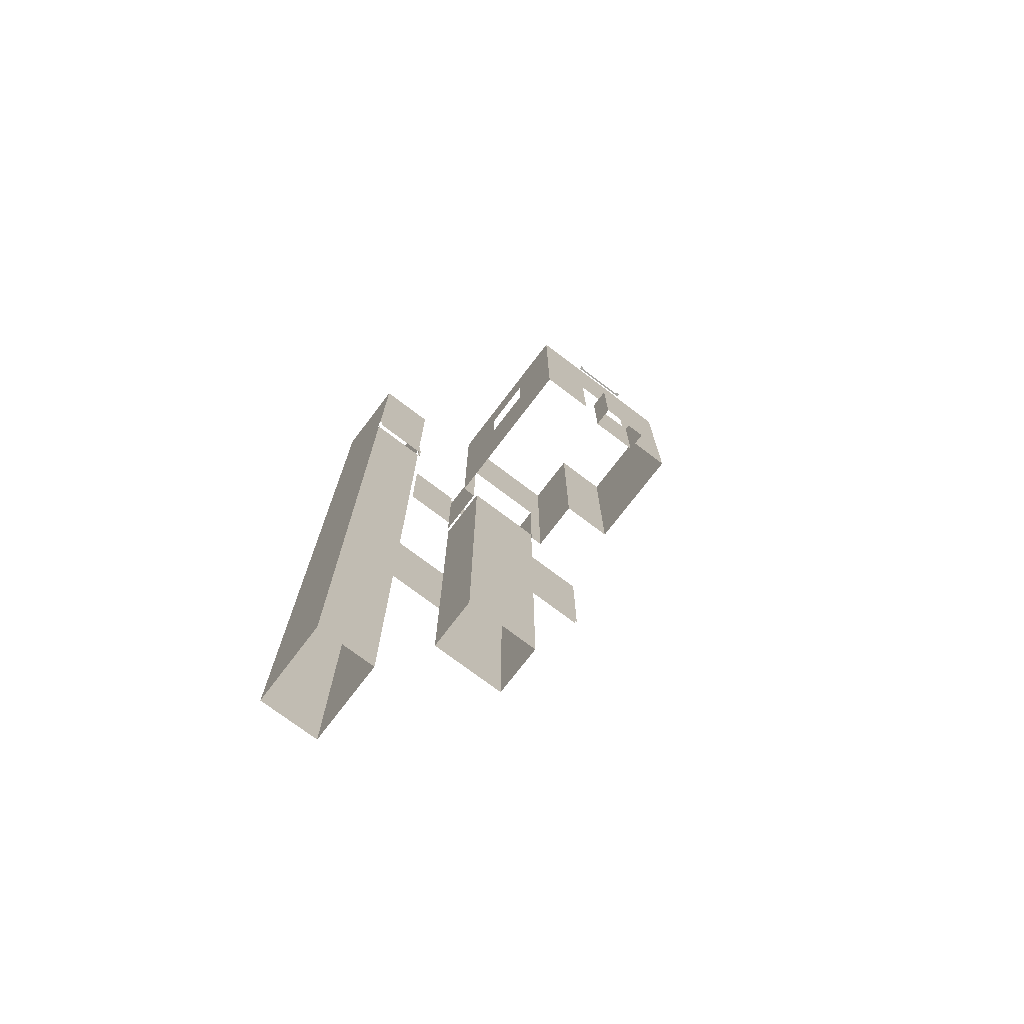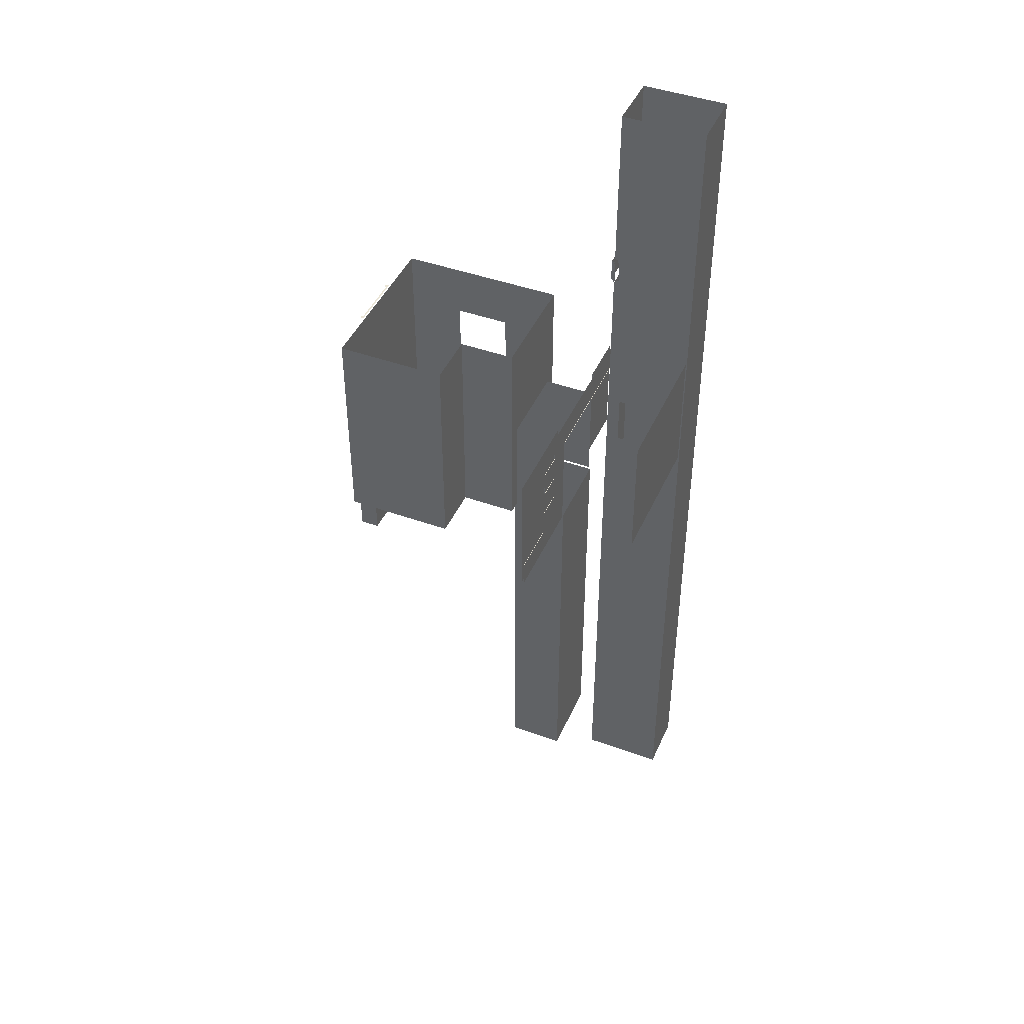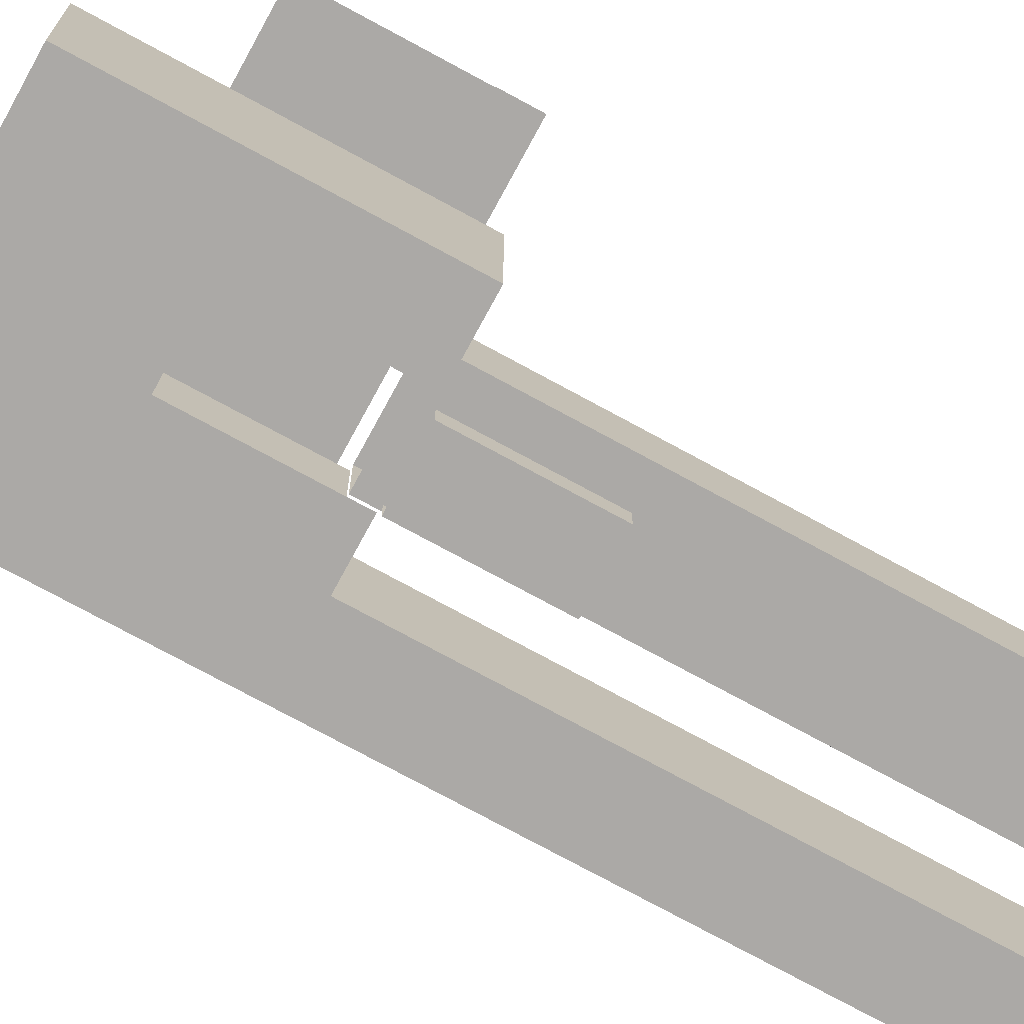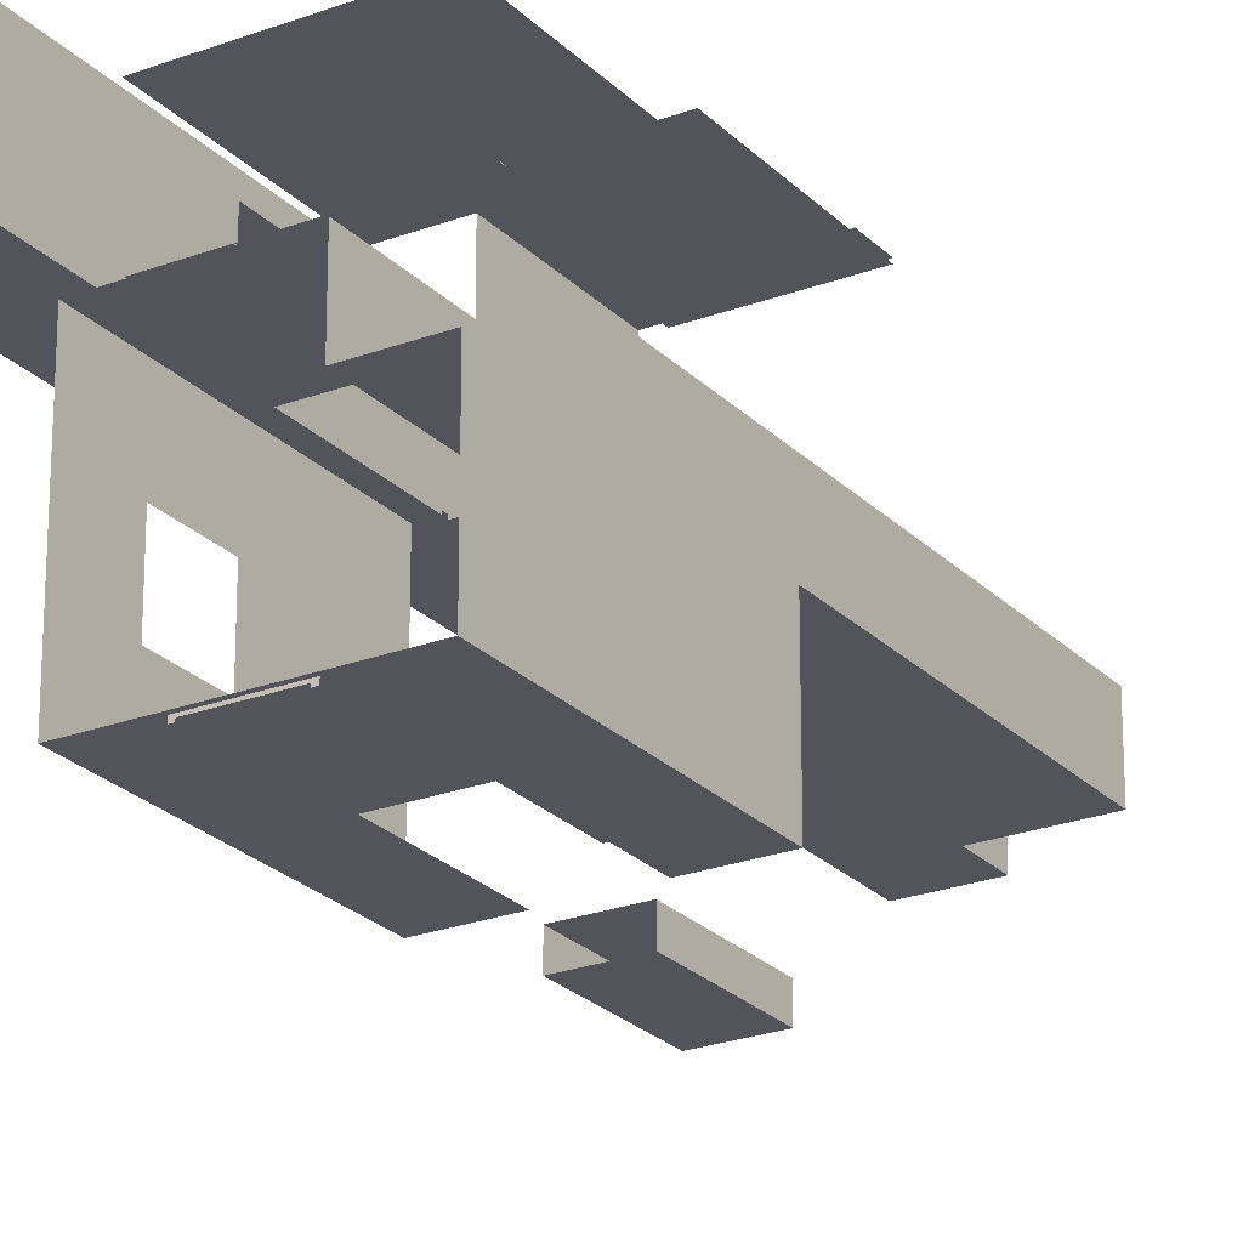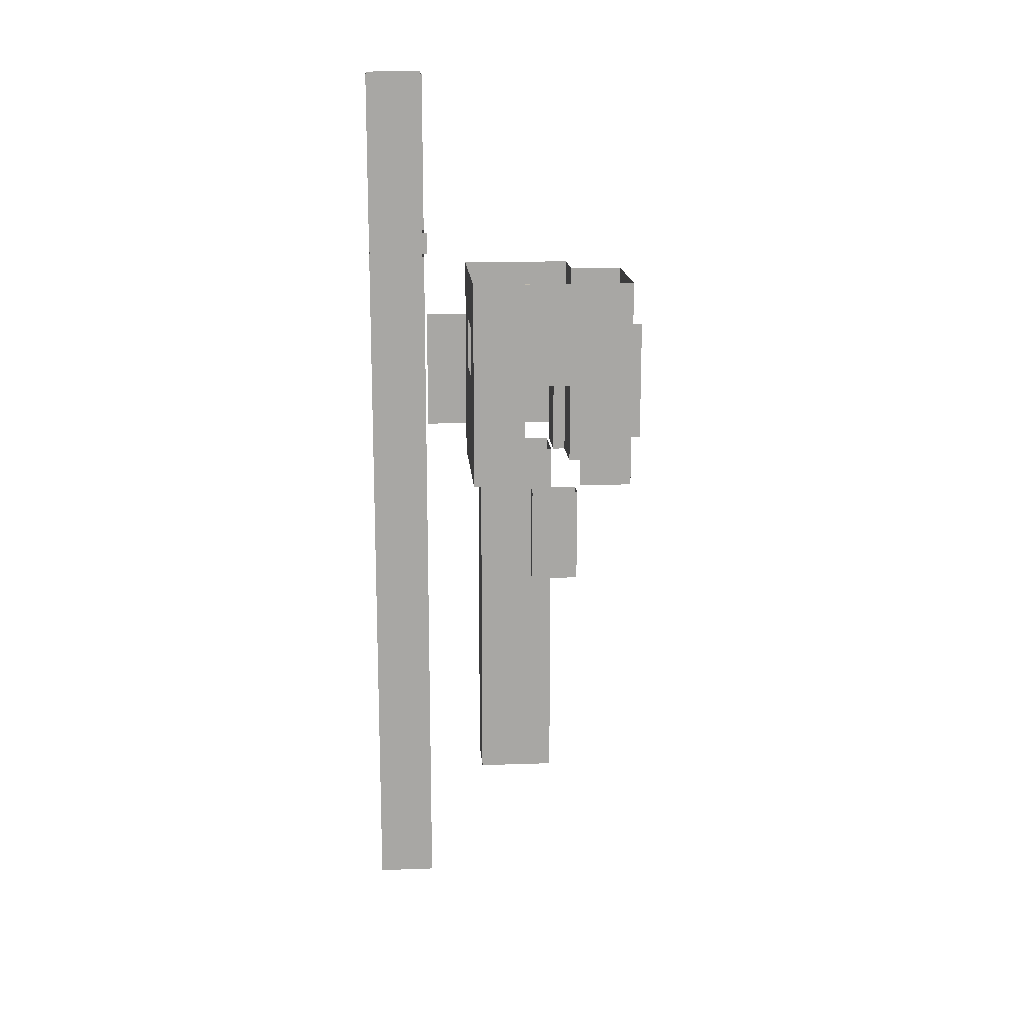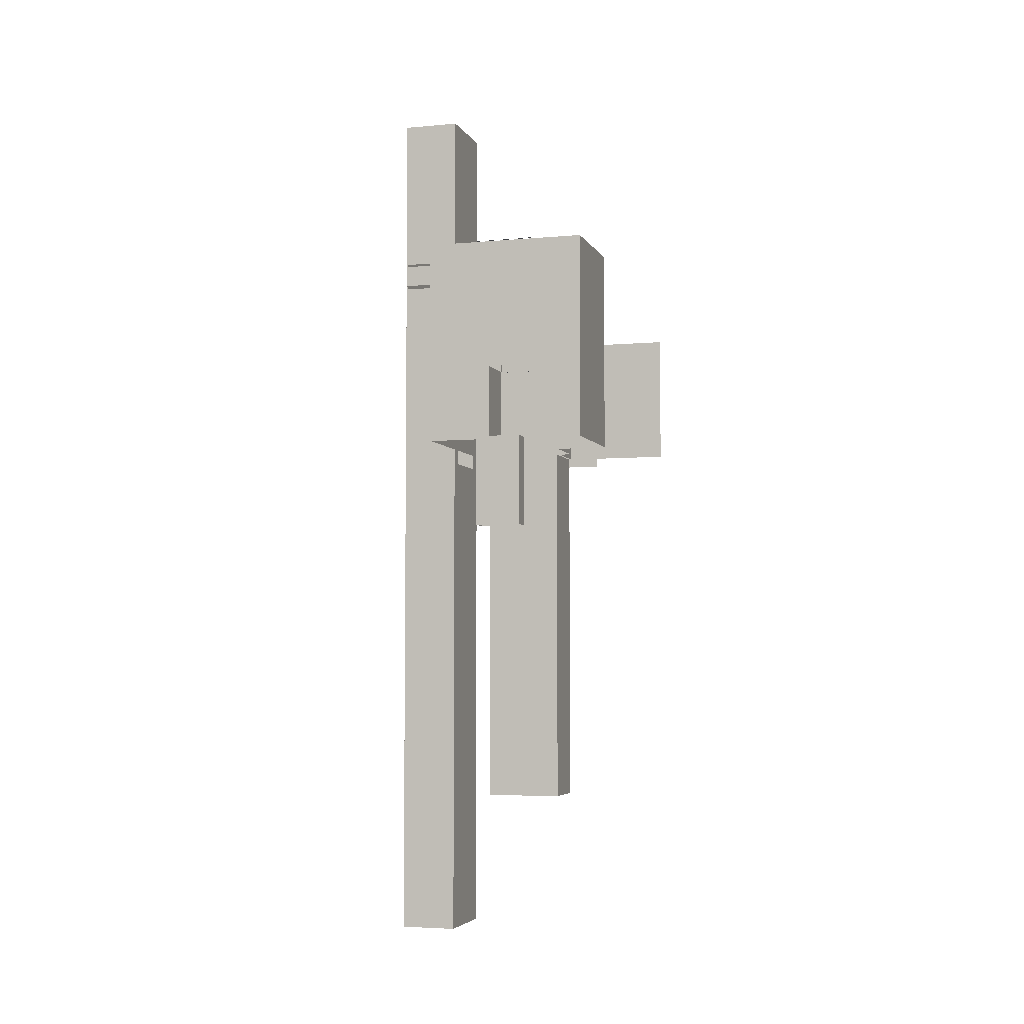
<metadata>
{"format":"obj","ext":"obj","renderer":"f3d","projection":"perspective","resolution":1024,"background":"white","views":[{"elev":-74.0,"azim":-37.2,"up":"+Z"},{"elev":44.1,"azim":113.0,"up":"+Z"},{"elev":-75.6,"azim":61.5,"up":"+Y"},{"elev":-23.9,"azim":32.1,"up":"+Y"},{"elev":15.8,"azim":-4.2,"up":"+Z"},{"elev":-4.7,"azim":16.5,"up":"+Z"}]}
</metadata>
<code>
o Section2.029
v 30.94 32.08 0.002468
v 33.07 32.08 0.002468
v 33.07 32.08 -4.265
v 30.94 32.08 -4.265
v 33.07 31.2 -4.265
v 30.94 31.2 -4.265
v 30.94 31.2 0.002468
v 32.92 31.2 0.002468
v 33.07 31.2 0.002468
v 30.94 31.2 -0.1499
v 33.07 31.2 -0.1499
v 28.23 32.38 9.756
v 35.78 32.38 9.756
v 33.34 32.38 1.831
v 33.34 32.38 4.879
v 33.23 32.38 4.879
v 33.23 32.38 1.831
v 33.34 32.38 0.002468
v 30.67 32.38 4.879
v 33.34 32.38 9.756
v 30.67 32.38 9.756
v 30.67 32.38 0.002468
v 30.79 32.38 4.879
v 35.78 32.38 0.002468
v 28.23 32.38 0.002468
v 30.64 32.15 9.756
v 30.79 32.15 9.756
v 30.79 32.31 9.756
v 30.64 32.31 9.756
v 33.23 32.23 9.756
v 33.23 32.31 9.756
v 30.79 32.23 9.756
v 33.38 32.31 9.756
v 33.23 32.15 9.756
v 33.38 32.15 9.756
v 33.34 32.31 9.756
v 28.23 37.26 0.002468
v 35.78 37.26 0.002468
v 33.34 37.34 0.002468
v 35.78 37.34 0.002468
v 28.23 38.17 0.002468
v 33.34 38.17 0.002468
v 28.23 37.34 4.879
v 28.23 37.34 7.318
v 28.23 38.17 7.318
v 28.23 38.17 4.879
v 28.23 32.38 4.879
v 28.23 32.38 7.318
v 28.23 34.9 7.318
v 28.23 34.9 4.879
v 28.23 38.17 9.756
v 33.34 37.34 9.756
v 35.78 37.34 9.756
v 33.34 38.17 9.756
v 26.22 42.75 0.002468
v 26.22 45.49 0.002468
v 30.79 46.1 0.002468
v 33.21 46.1 0.002468
v 26.43 46.1 0.002468
v 33.23 42.29 0.002468
v 30.79 42.29 0.002468
v 37.63 42.29 0.002468
v 37.63 42.17 0.002468
v 33.34 42.17 0.002468
v 33.34 42.29 0.002468
v 32.75 39.85 0.002468
v 33.34 39.85 0.002468
v 33.34 39.74 0.002468
v 28.23 39.74 0.002468
v 28.23 39.85 0.002468
v 28.86 39.85 0.002468
v 32.64 39.74 0.002468
v 32.64 42.29 0.002468
v 32.75 42.29 0.002468
v 28.98 42.29 0.002468
v 28.98 39.74 0.002468
v 26.22 42.14 18.9
v 26.22 46.1 18.9
v 23.4 46.1 18.9
v 23.4 42.14 18.9
v 26.22 42.14 9.756
v 26.22 42.21 9.756
v 23.47 42.14 9.756
v 26.22 46.1 9.756
v 23.4 46.1 9.756
v 23.47 42.14 9.908
v 23.47 42.14 11.13
v 23.47 42.14 10.98
v 23.47 41.98 10.98
v 23.47 41.98 9.908
v 26.22 42.21 9.908
v 26.37 42.21 9.908
v 26.37 42.21 10.98
v 33.34 39.85 9.756
v 28.23 39.85 9.756
v 23.47 42.14 18.9
v 26.22 42.14 11.13
v 26.37 42.14 9.908
v 26.22 42.14 9.908
v 26.22 42.14 10.98
v 26.37 42.14 10.98
v 26.22 41.98 9.908
v 26.22 41.98 10.98
v 26.22 42.21 11.13
v 26.22 42.21 18.9
v 26.22 42.36 10.98
v 26.22 42.29 10.98
v 26.22 42.29 18.9
v 26.22 46.1 10.98
v 26.22 42.29 11.13
v 26.22 42.36 9.756
v 26.22 42.36 9.908
v 23.4 42.14 9.908
v 23.4 42.14 9.756
v 23.4 42.14 10.98
v 23.4 42.21 10.98
v 23.4 42.21 9.908
v 23.4 42.21 18.9
v 23.4 42.21 9.756
v 26.43 42.17 1.222
v 26.43 42.17 6.098
v 26.43 46.1 6.098
v 32.75 39.85 9.756
v 28.86 39.85 4.879
v 28.86 39.85 9.756
v 32.75 39.85 4.879
v 28.23 39.85 4.879
v 28.23 39.85 7.318
v 37.63 42.17 6.098
v 28.86 42.17 6.098
v 28.86 42.17 4.879
v 28.86 42.29 4.879
v 28.86 42.29 6.098
v 28.86 42.17 0.002468
v 28.86 42.17 1.222
v 32.75 42.29 4.879
v 32.75 42.29 6.098
v 33.34 42.29 6.098
v 33.34 42.17 6.098
v 28.79 42.17 1.222
v 28.79 42.17 6.098
v 33.21 46.1 6.098
v 26.22 46.1 2.441
v 26.22 45.49 2.441
v 26.22 46.1 0.002468
v 26.22 42.75 2.441
v 26.22 42.14 2.441
v 26.22 42.14 0.002468
v 23.4 46.1 0.002468
v 23.4 42.14 0.002468
v 32.64 39.74 -9.523
v 32.64 39.74 -0.07373
v 28.98 39.74 -0.07373
v 28.98 39.74 -9.523
v 28.98 39.74 -17.68
v 32.64 39.74 -17.68
v 30.79 39.74 -0.07373
v 30.79 39.74 0.002468
v 26.22 46.1 -9.446
v 26.22 46.1 -18.9
v 23.4 46.1 -18.9
v 23.4 46.1 -9.446
v 26.22 46.1 -24.99
v 23.4 46.1 -24.99
v 32.64 42.29 -9.446
v 28.98 42.29 -9.446
v 32.64 42.29 -17.68
v 28.98 42.29 -17.68
v 23.4 42.29 -24.99
v 26.22 42.29 -24.99
v 26.22 42.14 -24.99
v 23.4 42.14 -24.99
v 28.98 39.74 -9.446
v 32.64 39.74 -9.446
v 23.4 42.14 -9.446
v 23.4 42.14 -18.9
v 26.22 42.14 -18.9
v 26.22 42.14 -9.446
v 23.4 42.29 -9.446
v 23.4 42.29 -18.9
v 23.4 42.29 0.002468
v 26.22 42.29 -18.9
v 26.22 42.29 -9.446
v 26.22 42.29 0.002468
v 35.66 32.38 0.002468
v 33.99 42.31 4.879
v 35.19 42.31 4.879
v 35.19 42.29 4.879
v 33.99 42.29 4.879
v 32.75 42.31 4.879
v 26.65 42.31 4.879
v 26.65 42.29 4.879
v 32.62 42.29 0.002468
v 33.99 42.31 2.441
v 35.19 42.31 2.441
v 35.19 42.29 2.441
v 33.99 42.29 2.441
v 35.78 32.42 0.002468
v 32.75 39.85 3.66
v 33.34 39.85 3.66
v 32.75 42.29 3.66
v 35.19 42.31 3.66
v 33.99 42.31 3.66
v 33.99 42.29 3.66
v 35.19 42.29 3.66
v 28.23 34.94 7.318
v 28.23 34.9 7.299
v 35.05 32.38 0.002468
v 33.84 32.38 0.002468
v 33.99 42.29 6.098
v 32.75 42.29 2.441
v 35.19 42.29 1.222
v 32.75 42.29 1.222
v 37.63 42.29 1.222
v 26.65 42.29 6.098
v 32.75 42.31 0.002468
v 32.75 42.31 1.222
v 28.86 41.68 0.002468
v 35.19 42.31 1.222
v 37.63 42.31 1.222
v 32.75 42.31 3.66
v 33.99 42.31 6.098
v 32.75 42.31 2.441
v 26.65 42.31 6.098
v 28.98 42.25 0.002468
v 28.98 41.68 0.002468
v 34.45 32.38 0.002468
v 33.87 32.38 0.002468
v 34.48 32.38 0.002468
v 35.78 32.99 0.002468
v 35.09 32.38 0.002468
v 33.34 37.98 0.002468
f 189 188 187 186
f 136 132 192 191 190
f 197 196 195 194
f 205 204 203 202
f 189 136 201 204 205 188
f 189 210 138 137 136
f 201 211 197 204
f 196 197 211 213 212
f 212 213 74 60 65 62 214
f 137 133 215 192 132 136
f 217 216 74 213
f 221 223 217 213 211 201 136 190
f 212 214 220 219
f 210 189 186 222
f 204 197 194 203
f 188 205 202 187
f 196 212 219 195
f 215 224 191 192
f 4 3 2 1
f 7 8 9 11 10
f 5 6 10 11
f 3 5 11 9 2
f 1 7 10 6 4
f 17 16 15 14
f 15 16 23 19 21 20
f 24 185 231 208 229 227 228 209 18 14 15 20 13
f 19 22 25 47 48 12 21
f 29 28 32 27 26
f 32 28 31 30
f 34 30 31 36 33 35
f 46 45 44 43
f 50 207 49 48 47
f 48 49 206 44 45 51 12
f 37 41 46 43 50 47 25
f 53 52 39 40
f 53 40 38 230 198 24 13
f 42 232 39 52 54
f 84 109 78 79 85
f 97 87 96 77
f 101 100 99 98
f 103 89 90 102
f 100 103 102 99
f 105 104 97 77
f 93 101 98 92
f 109 106 107 110 108 78
f 104 105 108 110
f 111 112 106 109 84
f 82 91 112 111
f 86 83 114 113
f 96 87 88 115 80
f 80 115 116 118
f 119 117 113 114
f 118 116 117 119 85 79
f 200 94 123 126 199 66 67
f 126 123 125 124
f 71 124 125 95 128 127 70
f 46 41 69 70 127
f 51 45 128 95
f 45 46 127 128
f 94 200 67 68 42 54
f 133 132 131 130
f 71 218 134 135 131 124
f 132 133 137 136
f 129 63 64 139
f 136 201 211 213 74 66 199 126
f 120 121 141 140
f 130 131 135 140 141
f 122 59 57 58 142
f 145 56 144 143
f 55 184 148 147 146
f 81 82 111 84 143 144 146 147
f 150 181 149 85 119 114
f 114 83 81 147 148 150
f 145 143 84 85 149
f 154 173 153 157 152 174 151
f 154 151 156 155
f 158 72 152 157
f 76 158 157 153
f 162 161 160 159
f 161 164 163 160
f 162 159 145 149
f 73 193 61 75 166 165
f 166 168 167 165
f 75 225 226 76 153 173 166
f 173 154 155 168 166
f 174 152 72 73 165
f 156 151 174 165 167
f 178 177 176 175
f 177 171 172 176
f 178 175 150 148
f 175 176 180 179
f 176 172 169 180
f 150 175 179 181
f 183 182 177 178
f 182 170 171 177
f 184 183 178 148
f 179 180 161 162
f 180 169 164 161
f 181 179 162 149
f 182 183 159 160
f 182 160 163 170
f 183 184 55 56 145 159

</code>
